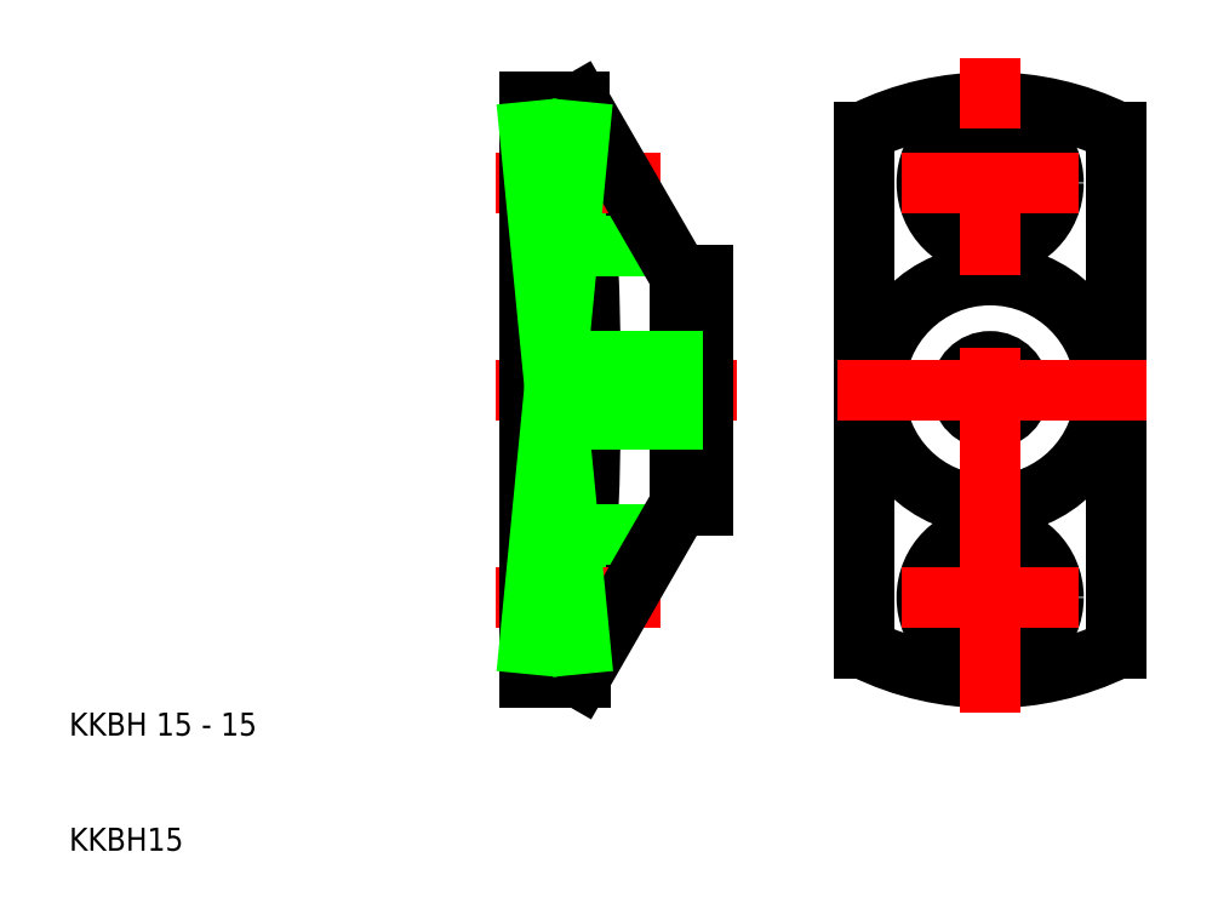
<metadata>
{"format":"dxf","ext":"dxf","renderer":"ezdxf+matplotlib","layout":"modelspace","background":"white","min_lineweight":24,"dpi":150}
</metadata>
<code>
0
SECTION
2
ENTITIES
0
ARC
8
0
10
-207.2
20
50
30
0
40
262.5
50
355.2
51
4.906
0
LINE
8
0
10
54.38
20
27.97
30
0
11
54.38
21
25
31
0
0
LINE
8
0
10
54.34
20
75
30
0
11
54.34
21
72.45
31
0
0
LINE
8
0
10
54.34
20
72.45
30
0
11
50
21
72.45
31
0
0
LINE
8
0
10
54.38
20
27.97
30
0
11
50
21
27.97
31
0
0
LINE
8
0
10
55.23
20
26.49
30
0
11
54
21
26.49
31
0
0
LINE
8
0
10
54
20
28.7
30
0
11
50
21
28.7
31
0
0
LINE
8
0
10
54
20
35.3
30
0
11
50
21
35.3
31
0
0
LINE
8
0
10
54
20
26.49
30
0
11
54
21
37.51
31
0
0
LINE
8
0
10
61.57
20
37.51
30
0
11
54
21
37.51
31
0
0
LINE
8
0
10
61.56
20
62.5
30
0
11
54
21
62.5
31
0
0
LINE
8
0
10
54
20
73.5
30
0
11
54
21
62.5
31
0
0
LINE
8
0
10
54
20
64.7
30
0
11
50
21
64.7
31
0
0
LINE
8
0
10
55.21
20
73.5
30
0
11
54
21
73.5
31
0
0
LINE
8
0
10
54
20
71.3
30
0
11
50
21
71.3
31
0
0
LINE
8
CENTER
10
61.4
20
32
30
0
11
47
21
32
31
0
0
LINE
8
CENTER
10
61.4
20
68
30
0
11
47
21
68
31
0
0
LINE
8
CENTER
10
68
20
50
30
0
11
47
21
50
31
0
0
LINE
8
0
10
50
20
75
30
0
11
50
21
25
31
0
0
LINE
8
0
10
63
20
40
30
0
11
54.38
21
25
31
0
0
LINE
8
0
10
54.38
20
25
30
0
11
50
21
25
31
0
0
LINE
8
0
10
54.34
20
75
30
0
11
50
21
75
31
0
0
LINE
8
0
10
63
20
60
30
0
11
54.34
21
75
31
0
0
LINE
8
0
10
65
20
40
30
0
11
63
21
40
31
0
0
LINE
8
0
10
65
20
60
30
0
11
63
21
60
31
0
0
LINE
8
0
10
63
20
60
30
0
11
63
21
40
31
0
0
LINE
8
0
10
65
20
60
30
0
11
65
21
40
31
0
0
LINE
8
0
10
65
20
52.5
30
0
11
50
21
52.5
31
0
0
LINE
8
0
10
65
20
47.5
30
0
11
50
21
47.5
31
0
0
LINE
8
0
10
50
20
72.45
30
0
11
54.38
21
27.97
31
0
0
LINE
8
0
10
50
20
27.97
30
0
11
54.34
21
72.45
31
0
0
CIRCLE
8
0
10
90
20
50
30
0
40
10
0
CIRCLE
8
0
10
90
20
32
30
0
40
3.3
0
CIRCLE
8
0
10
90
20
68
30
0
40
3.3
0
ARC
8
0
10
90
20
50
30
0
40
25
50
63.9
51
116.1
0
ARC
8
0
10
90
20
50
30
0
40
25
50
243.9
51
296.1
0
CIRCLE
8
0
10
90
20
32
30
0
40
5.5
0
CIRCLE
8
0
10
90
20
68
30
0
40
5.5
0
CIRCLE
8
0
10
90
20
50
30
0
40
2.5
0
LINE
8
0
10
79
20
27.55
30
0
11
79
21
72.45
31
0
0
LINE
8
0
10
101
20
72.45
30
0
11
101
21
27.55
31
0
0
LINE
8
CENTER
10
97.71
20
68
30
0
11
82.29
21
68
31
0
0
LINE
8
CENTER
10
97.71
20
32
30
0
11
82.29
21
32
31
0
0
LINE
8
CENTER
10
76.76
20
50
30
0
11
103.6
21
50
31
0
0
LINE
8
CENTER
10
90
20
21.94
30
0
11
90
21
78.86
31
0
0
TEXT
8
0
10
10
20
20
30
0
40
2
1
KKBH 15 - 15
0
TEXT
8
0
10
10
20
10
30
0
40
2
1
KKBH15
0
VIEWPORT
8
0
10
261.5
20
148.5
30
0
40
523
41
297
68
     1
69
     1
0
ENDSEC
0
EOF

</code>
